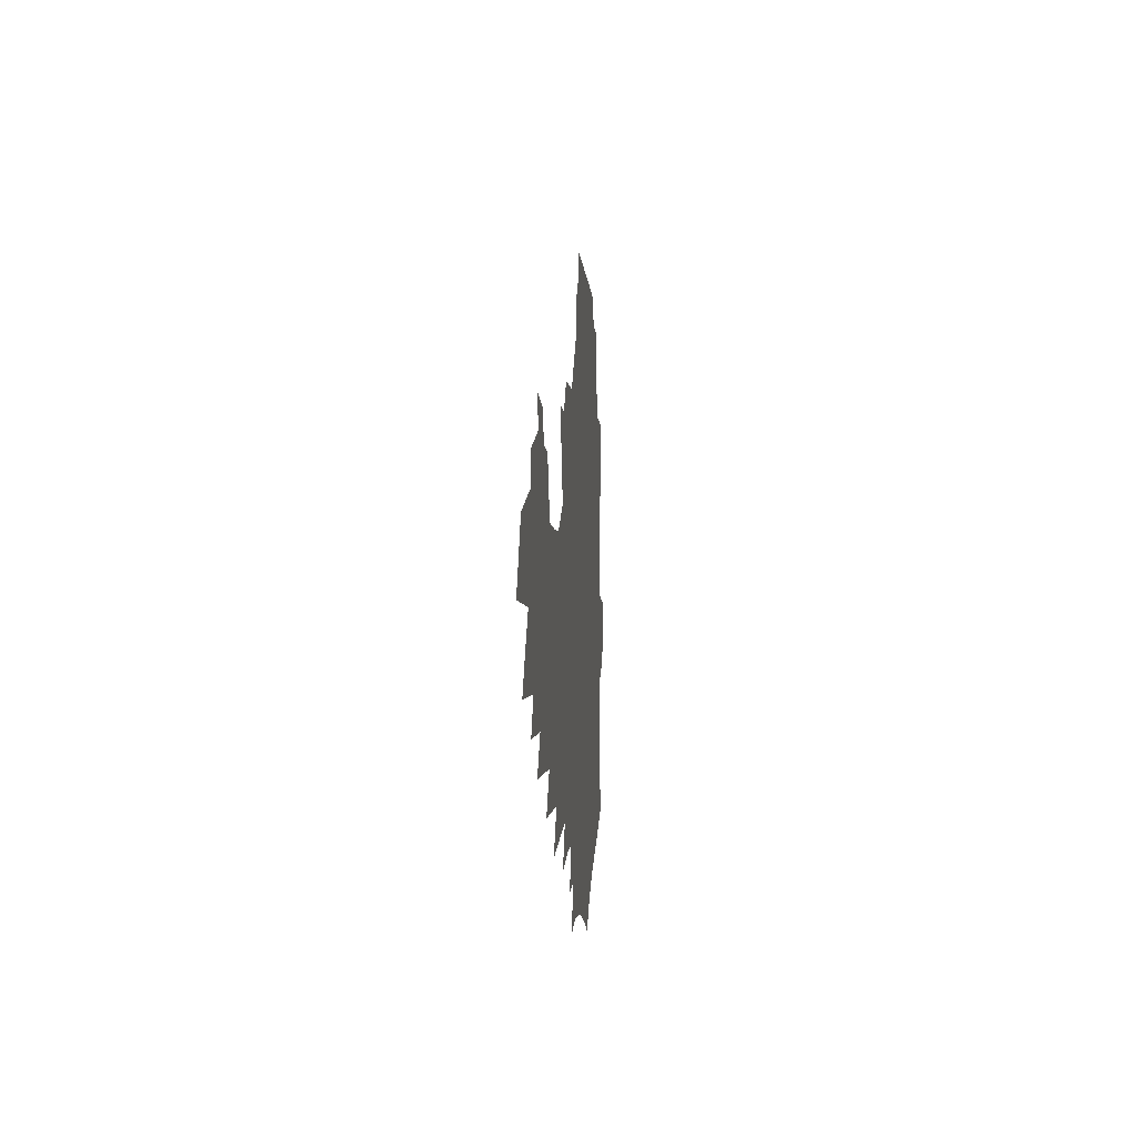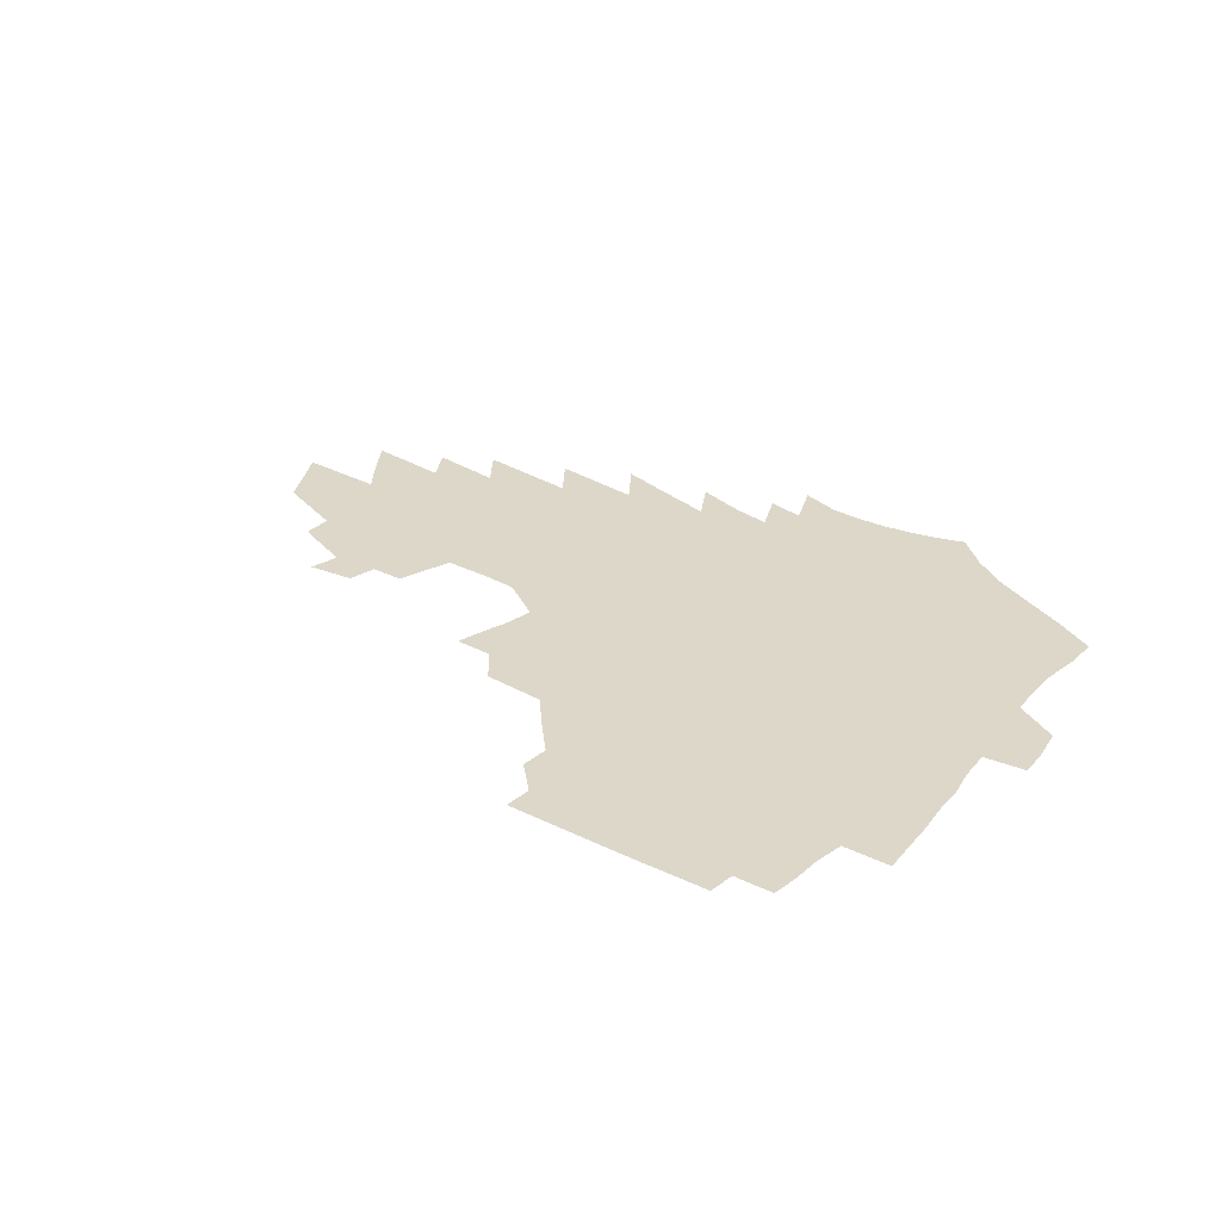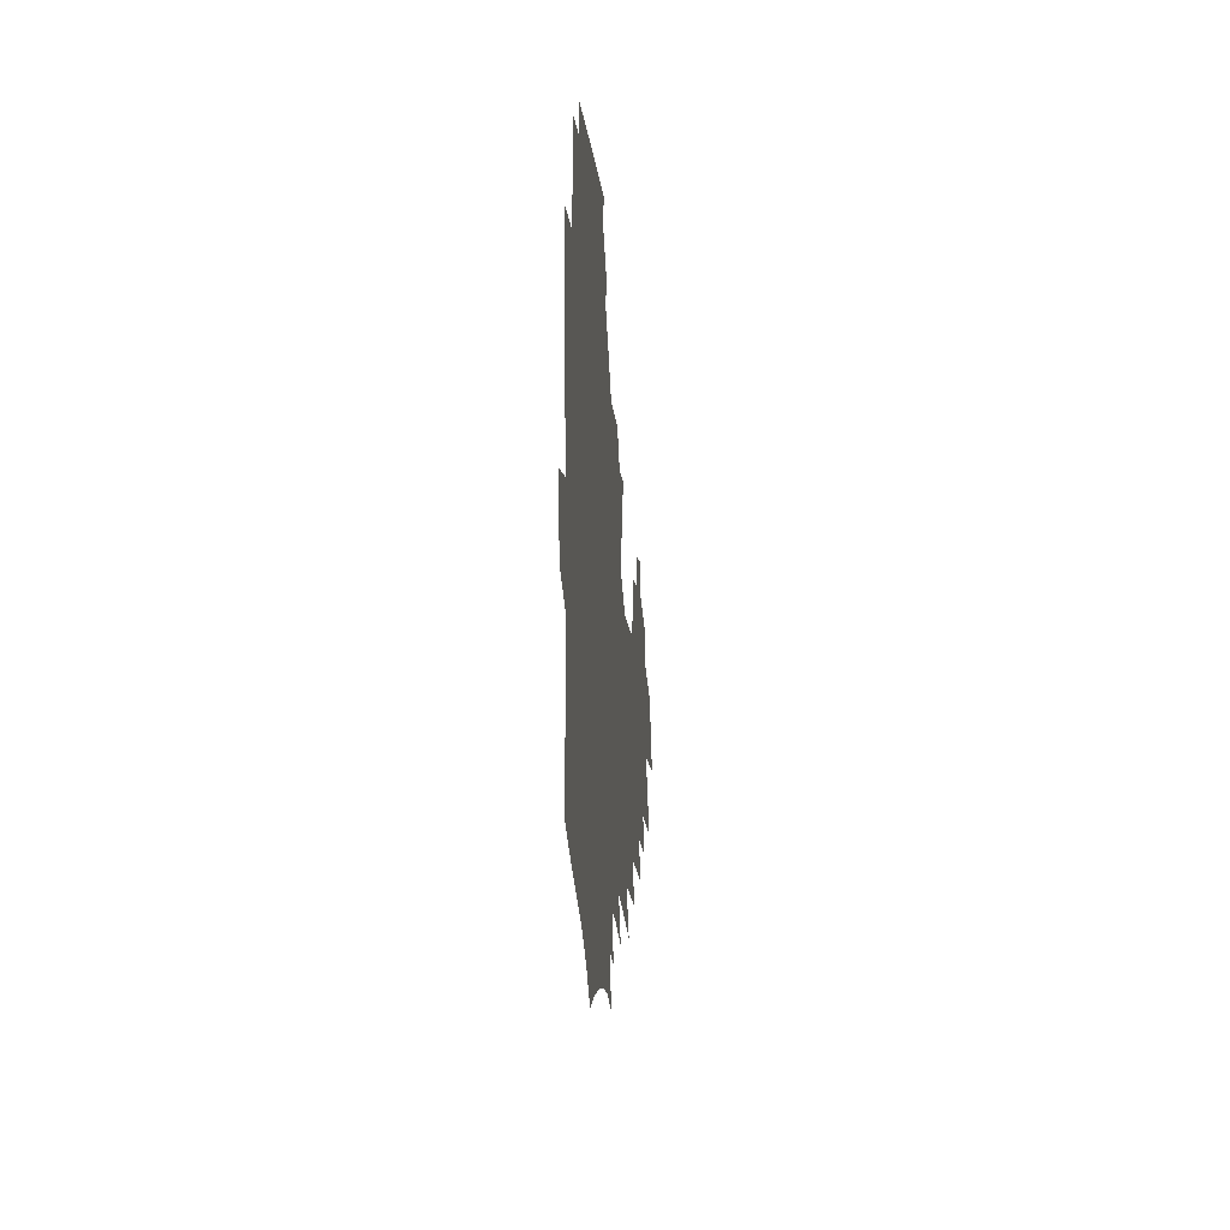
<metadata>
{"format":"obj","ext":"obj","renderer":"f3d","projection":"perspective","resolution":1024,"background":"white","views":[{"elev":-7.4,"azim":94.6,"up":"+Y"},{"elev":30.3,"azim":-145.5,"up":"+Z"},{"elev":-9.4,"azim":-85.4,"up":"+Y"}]}
</metadata>
<code>
v 187.9 249.5 0
v 186 264.5 0
v 185.5 279.6 0
v 205.5 172.2 0
v 206.5 188.9 0
v 209.3 206.2 0
v 209.7 221.8 0
v 209.3 236.8 0
v 207.2 251.5 0
v 206.5 266.4 0
v 205.7 281.2 0
v 205.2 296.1 0
v 202.9 311.1 0
v 202.9 326 0
v 201.7 340.9 0
v 201.3 355.7 0
v 200.8 370.4 0
v 225.4 160.8 0
v 224.8 176.6 0
v 226.4 193.4 0
v 227.4 209.2 0
v 229.6 225.1 0
v 229.7 239.4 0
v 226.6 253.5 0
v 225.8 268 0
v 224.7 282.6 0
v 224.1 297.2 0
v 223.5 311.9 0
v 222.5 326.6 0
v 222.8 341.3 0
v 223.8 355.7 0
v 223.9 370 0
v 226.7 384 0
v 227.8 397.9 0
v 229.9 411.4 0
v 245.9 150.5 0
v 243.1 165.1 0
v 243.5 181.1 0
v 243.5 196.4 0
v 243.9 211.6 0
v 244.5 226.4 0
v 246.1 241.3 0
v 243.4 255.1 0
v 241.6 269.3 0
v 240.7 283.7 0
v 241.6 298.1 0
v 240.2 312.7 0
v 240 327.3 0
v 241.3 341.7 0
v 242.2 356 0
v 242.8 370.2 0
v 244.7 384.1 0
v 246.5 397.8 0
v 249.2 411.1 0
v 251 424.1 0
v 265.3 140.5 0
v 263.8 155.8 0
v 262.3 170.6 0
v 261 185.1 0
v 260.7 199.8 0
v 260.2 214.1 0
v 259.8 228.3 0
v 260 242.5 0
v 258.7 256.3 0
v 257.3 270.4 0
v 256.5 284.6 0
v 255.8 299 0
v 255.8 313.4 0
v 256.8 327.9 0
v 257.4 342.1 0
v 258.6 356.2 0
v 259.3 370.3 0
v 260.7 384.2 0
v 262.9 397.8 0
v 265 411.1 0
v 267.2 424 0
v 282.1 128.8 0
v 281.9 146.3 0
v 280.2 160.6 0
v 278.3 174.5 0
v 277.4 188.8 0
v 276 202.4 0
v 275.5 216.4 0
v 274.8 230 0
v 274.1 243.6 0
v 272.6 257.3 0
v 271.3 271.3 0
v 270.5 285.4 0
v 270.4 299.6 0
v 270.6 313.9 0
v 271.5 328.2 0
v 272.1 342.3 0
v 272.6 356.4 0
v 274.5 370.5 0
v 275.6 384.2 0
v 278.3 397.8 0
v 279.6 411 0
v 282.2 424 0
v 297.4 114 0
v 297 134 0
v 295.8 149.7 0
v 294 163.6 0
v 293.1 178 0
v 291.7 191.4 0
v 290.6 204.8 0
v 289.8 218.1 0
v 289.2 231.5 0
v 287.7 244.7 0
v 286.5 258.1 0
v 285.1 272 0
v 285 285.9 0
v 284.6 300 0
v 284.9 314.2 0
v 285.6 328.4 0
v 286.4 342.5 0
v 287.7 356.6 0
v 288.6 370.5 0
v 290.6 384.4 0
v 292 397.8 0
v 294 411 0
v 295.7 423.9 0
v 311.7 117.9 0
v 310.5 137.6 0
v 309 152.5 0
v 307.3 166.2 0
v 306.1 180.1 0
v 305 193.5 0
v 303.6 206.3 0
v 303.5 219.8 0
v 303.1 232.7 0
v 301.4 245.5 0
v 299.9 258.8 0
v 298.9 272.5 0
v 298.7 286.3 0
v 298.4 300.4 0
v 299.1 314.4 0
v 299.5 328.4 0
v 300.5 342.5 0
v 301.6 356.4 0
v 302.7 370.3 0
v 304.4 384.1 0
v 305.5 397.5 0
v 307.6 410.8 0
v 309.1 423.6 0
v 325.6 120.5 0
v 323.4 139.1 0
v 321.6 153.9 0
v 320 168.1 0
v 318.8 182 0
v 317.6 195.2 0
v 316.7 208.2 0
v 316.1 221 0
v 315.8 233.6 0
v 314.7 246 0
v 313.4 259 0
v 312.4 272.8 0
v 312 286.6 0
v 312 300.6 0
v 312.5 314.4 0
v 313.3 328.3 0
v 314.2 342.2 0
v 315.4 356.1 0
v 316.6 369.9 0
v 318.1 383.9 0
v 319.6 397.3 0
v 321.1 410.4 0
v 322.5 423.4 0
v 339.2 121.9 0
v 336.3 139.7 0
v 334.2 154.5 0
v 332.4 169.1 0
v 331 183.4 0
v 329.8 196.2 0
v 328.8 209.1 0
v 328.1 221.7 0
v 327.7 234.3 0
v 327 246.5 0
v 326.3 259.1 0
v 325.4 272.8 0
v 325 287.1 0
v 325.3 300.6 0
v 326 314.1 0
v 326.9 328 0
v 328 341.8 0
v 329.2 355.6 0
v 330.6 369.4 0
v 331.9 383.3 0
v 333.4 396.7 0
v 334.7 410 0
v 336.1 423.1 0
v 353.3 121.8 0
v 349.6 139.7 0
v 347 155.1 0
v 345 169.3 0
v 343.1 183.8 0
v 341.8 197 0
v 340.8 209.8 0
v 340 222.5 0
v 339.4 234.7 0
v 339 246.8 0
v 338.5 259.3 0
v 338.1 272.7 0
v 338 286.7 0
v 338.6 300.1 0
v 339.5 313.6 0
v 340.7 327.2 0
v 341.8 341.1 0
v 343.2 354.9 0
v 344.7 368.6 0
v 346.1 382.4 0
v 347.2 396.3 0
v 348.8 409.5 0
v 350.3 422.8 0
v 368 120.8 0
v 363.6 139 0
v 360.1 155.1 0
v 357.7 169.7 0
v 355.4 184.3 0
v 354.2 196.9 0
v 352.8 210.1 0
v 351.7 222.9 0
v 351 235.3 0
v 350.7 247.1 0
v 350.6 259.2 0
v 350.7 272.3 0
v 351.1 285.6 0
v 351.8 299.1 0
v 353 312.6 0
v 354.4 326.4 0
v 355.8 340.1 0
v 357.4 353.8 0
v 359.1 367.6 0
v 360.6 381.5 0
v 362 395.3 0
v 387.4 114.2 0
v 379.6 136.4 0
v 373.7 155.1 0
v 370.8 169.7 0
v 368.3 183.9 0
v 366.1 197.8 0
v 365 210.3 0
v 363.4 223.4 0
v 362.6 235.4 0
v 362.2 247.2 0
v 362.5 259.2 0
v 363 271.8 0
v 363.8 284.5 0
v 364.9 297.7 0
v 366.3 311.4 0
v 368 325.2 0
v 369.8 338.8 0
v 371.6 352.5 0
v 373.6 366.2 0
v 397.6 132.2 0
v 390.3 152.2 0
v 384.5 169.2 0
v 381.7 183.3 0
v 379.6 196.9 0
v 377.2 210.6 0
v 375.2 223.6 0
v 374.2 235.6 0
v 374 247.2 0
v 374.3 258.9 0
v 375.1 271.1 0
v 376.2 283.5 0
v 377.7 296.6 0
v 379.5 310 0
v 381.5 323.7 0
v 383.6 337.2 0
v 386.1 350.8 0
v 408.2 148.7 0
v 401.6 166 0
v 398.2 180.5 0
v 395.3 194.7 0
v 391.5 209.1 0
v 388.9 222.5 0
v 388.3 234.6 0
v 387.2 246.8 0
v 386.9 258.7 0
v 387.7 270.6 0
v 389 282.9 0
v 390.5 295.5 0
v 392.8 308.8 0
v 394.9 322 0
v 397.5 335.5 0
v 401.2 349.5 0
v 432.8 140.8 0
v 423 160.6 0
v 415.7 177.6 0
v 413.2 191.5 0
v 407.9 206.8 0
v 402.8 221.7 0
v 401.9 233.9 0
v 401 246.1 0
v 401.1 258.1 0
v 401.4 270.1 0
v 402 282.2 0
v 403.6 294.5 0
v 406.4 307.5 0
v 408.7 320.5 0
v 412 333.9 0
v 416.5 348.2 0
v 447.6 153.8 0
v 439.8 171.4 0
v 434.3 187 0
v 427.4 203.2 0
v 419.5 219.6 0
v 416.4 232.9 0
v 414.9 245.3 0
v 415.6 257.2 0
v 415.7 269.2 0
v 415.9 281.3 0
v 418.3 293.4 0
v 420.8 306.1 0
v 423.9 319.1 0
v 427.7 332.6 0
v 476.1 145.5 0
v 463.5 166.4 0
v 455.3 183.5 0
v 449.3 198.9 0
v 440.1 216 0
v 434.1 230.9 0
v 432.1 243.6 0
v 432.2 255.8 0
v 431.5 268 0
v 433.2 279.9 0
v 434.7 291.8 0
v 437.4 304.5 0
v 442.1 318.1 0
v 446.3 331.9 0
v 485.1 163.4 0
v 475.5 181.2 0
v 467.5 197.6 0
v 461.2 212.7 0
v 453.2 228.6 0
v 449.3 242.1 0
v 450.5 254.1 0
v 452 266 0
v 455.5 277.7 0
v 508.4 160.1 0
v 496.3 179.4 0
v 487.3 196.2 0
v 477.7 212.8 0
v 471.6 227.2 0
v 467.2 240.5 0
v 466.1 252.7 0
v 467.5 264.3 0
v 472.5 276 0
v 519.9 176.5 0
v 510.9 193.5 0
v 503.1 209.3 0
v 495.7 224.3 0
v 491.9 237.9 0
v 489.4 250.7 0
v 490.4 263 0
v 495.2 275.3 0
v 500.6 288.3 0
v 505.3 301.6 0
v 546.1 173 0
v 534.5 191.4 0
v 530.9 206.2 0
v 522.8 221.7 0
v 519 235.7 0
v 517.7 249.1 0
v 517.6 262.3 0
v 516.9 275.3 0
v 518.5 288.2 0
v 521.6 301.3 0
v 525.3 314.9 0
v 570.1 186.3 0
v 561.5 203.1 0
v 554.8 218.8 0
v 549.1 233.8 0
v 546.8 248 0
v 544.9 261.9 0
v 543.4 275.6 0
v 544.4 289.2 0
v 544.2 302.7 0
v 548.1 316.8 0
v 601.9 198.3 0
v 591.9 215.6 0
v 581.2 232.4 0
v 577.6 247.3 0
v 574.6 261.9 0
v 573.4 276.3 0
v 573.7 290.6 0
v 623.3 230.1 0
v 615.3 246.5 0
v 608.2 262.3 0
f 8 9 1
f 1 9 2
f 9 10 2
f 2 10 3
f 10 11 3
f 18 19 4
f 4 19 5
f 19 20 5
f 5 20 6
f 20 21 6
f 6 21 7
f 21 22 7
f 7 22 8
f 22 23 8
f 8 23 9
f 23 24 9
f 9 24 10
f 24 25 10
f 10 25 11
f 25 26 11
f 11 26 12
f 26 27 12
f 12 27 13
f 27 28 13
f 13 28 14
f 28 29 14
f 14 29 15
f 29 30 15
f 15 30 16
f 30 31 16
f 16 31 17
f 31 32 17
f 36 37 18
f 18 37 19
f 37 38 19
f 19 38 20
f 38 39 20
f 20 39 21
f 39 40 21
f 21 40 22
f 40 41 22
f 22 41 23
f 41 42 23
f 23 42 24
f 42 43 24
f 24 43 25
f 43 44 25
f 25 44 26
f 44 45 26
f 26 45 27
f 45 46 27
f 27 46 28
f 46 47 28
f 28 47 29
f 47 48 29
f 29 48 30
f 48 49 30
f 30 49 31
f 49 50 31
f 31 50 32
f 50 51 32
f 32 51 33
f 51 52 33
f 33 52 34
f 52 53 34
f 34 53 35
f 53 54 35
f 56 57 36
f 36 57 37
f 57 58 37
f 37 58 38
f 58 59 38
f 38 59 39
f 59 60 39
f 39 60 40
f 60 61 40
f 40 61 41
f 61 62 41
f 41 62 42
f 62 63 42
f 42 63 43
f 63 64 43
f 43 64 44
f 64 65 44
f 44 65 45
f 65 66 45
f 45 66 46
f 66 67 46
f 46 67 47
f 67 68 47
f 47 68 48
f 68 69 48
f 48 69 49
f 69 70 49
f 49 70 50
f 70 71 50
f 50 71 51
f 71 72 51
f 51 72 52
f 72 73 52
f 52 73 53
f 73 74 53
f 53 74 54
f 74 75 54
f 54 75 55
f 75 76 55
f 77 78 56
f 56 78 57
f 78 79 57
f 57 79 58
f 79 80 58
f 58 80 59
f 80 81 59
f 59 81 60
f 81 82 60
f 60 82 61
f 82 83 61
f 61 83 62
f 83 84 62
f 62 84 63
f 84 85 63
f 63 85 64
f 85 86 64
f 64 86 65
f 86 87 65
f 65 87 66
f 87 88 66
f 66 88 67
f 88 89 67
f 67 89 68
f 89 90 68
f 68 90 69
f 90 91 69
f 69 91 70
f 91 92 70
f 70 92 71
f 92 93 71
f 71 93 72
f 93 94 72
f 72 94 73
f 94 95 73
f 73 95 74
f 95 96 74
f 74 96 75
f 96 97 75
f 75 97 76
f 97 98 76
f 99 100 77
f 77 100 78
f 100 101 78
f 78 101 79
f 101 102 79
f 79 102 80
f 102 103 80
f 80 103 81
f 103 104 81
f 81 104 82
f 104 105 82
f 82 105 83
f 105 106 83
f 83 106 84
f 106 107 84
f 84 107 85
f 107 108 85
f 85 108 86
f 108 109 86
f 86 109 87
f 109 110 87
f 87 110 88
f 110 111 88
f 88 111 89
f 111 112 89
f 89 112 90
f 112 113 90
f 90 113 91
f 113 114 91
f 91 114 92
f 114 115 92
f 92 115 93
f 115 116 93
f 93 116 94
f 116 117 94
f 94 117 95
f 117 118 95
f 95 118 96
f 118 119 96
f 96 119 97
f 119 120 97
f 97 120 98
f 120 121 98
f 99 122 100
f 122 123 100
f 100 123 101
f 123 124 101
f 101 124 102
f 124 125 102
f 102 125 103
f 125 126 103
f 103 126 104
f 126 127 104
f 104 127 105
f 127 128 105
f 105 128 106
f 128 129 106
f 106 129 107
f 129 130 107
f 107 130 108
f 130 131 108
f 108 131 109
f 131 132 109
f 109 132 110
f 132 133 110
f 110 133 111
f 133 134 111
f 111 134 112
f 134 135 112
f 112 135 113
f 135 136 113
f 113 136 114
f 136 137 114
f 114 137 115
f 137 138 115
f 115 138 116
f 138 139 116
f 116 139 117
f 139 140 117
f 117 140 118
f 140 141 118
f 118 141 119
f 141 142 119
f 119 142 120
f 142 143 120
f 120 143 121
f 143 144 121
f 122 145 123
f 145 146 123
f 123 146 124
f 146 147 124
f 124 147 125
f 147 148 125
f 125 148 126
f 148 149 126
f 126 149 127
f 149 150 127
f 127 150 128
f 150 151 128
f 128 151 129
f 151 152 129
f 129 152 130
f 152 153 130
f 130 153 131
f 153 154 131
f 131 154 132
f 154 155 132
f 132 155 133
f 155 156 133
f 133 156 134
f 156 157 134
f 134 157 135
f 157 158 135
f 135 158 136
f 158 159 136
f 136 159 137
f 159 160 137
f 137 160 138
f 160 161 138
f 138 161 139
f 161 162 139
f 139 162 140
f 162 163 140
f 140 163 141
f 163 164 141
f 141 164 142
f 164 165 142
f 142 165 143
f 165 166 143
f 143 166 144
f 166 167 144
f 145 168 146
f 168 169 146
f 146 169 147
f 169 170 147
f 147 170 148
f 170 171 148
f 148 171 149
f 171 172 149
f 149 172 150
f 172 173 150
f 150 173 151
f 173 174 151
f 151 174 152
f 174 175 152
f 152 175 153
f 175 176 153
f 153 176 154
f 176 177 154
f 154 177 155
f 177 178 155
f 155 178 156
f 178 179 156
f 156 179 157
f 179 180 157
f 157 180 158
f 180 181 158
f 158 181 159
f 181 182 159
f 159 182 160
f 182 183 160
f 160 183 161
f 183 184 161
f 161 184 162
f 184 185 162
f 162 185 163
f 185 186 163
f 163 186 164
f 186 187 164
f 164 187 165
f 187 188 165
f 165 188 166
f 188 189 166
f 166 189 167
f 189 190 167
f 168 191 169
f 191 192 169
f 169 192 170
f 192 193 170
f 170 193 171
f 193 194 171
f 171 194 172
f 194 195 172
f 172 195 173
f 195 196 173
f 173 196 174
f 196 197 174
f 174 197 175
f 197 198 175
f 175 198 176
f 198 199 176
f 176 199 177
f 199 200 177
f 177 200 178
f 200 201 178
f 178 201 179
f 201 202 179
f 179 202 180
f 202 203 180
f 180 203 181
f 203 204 181
f 181 204 182
f 204 205 182
f 182 205 183
f 205 206 183
f 183 206 184
f 206 207 184
f 184 207 185
f 207 208 185
f 185 208 186
f 208 209 186
f 186 209 187
f 209 210 187
f 187 210 188
f 210 211 188
f 188 211 189
f 211 212 189
f 189 212 190
f 212 213 190
f 191 214 192
f 214 215 192
f 192 215 193
f 215 216 193
f 193 216 194
f 216 217 194
f 194 217 195
f 217 218 195
f 195 218 196
f 218 219 196
f 196 219 197
f 219 220 197
f 197 220 198
f 220 221 198
f 198 221 199
f 221 222 199
f 199 222 200
f 222 223 200
f 200 223 201
f 223 224 201
f 201 224 202
f 224 225 202
f 202 225 203
f 225 226 203
f 203 226 204
f 226 227 204
f 204 227 205
f 227 228 205
f 205 228 206
f 228 229 206
f 206 229 207
f 229 230 207
f 207 230 208
f 230 231 208
f 208 231 209
f 231 232 209
f 209 232 210
f 232 233 210
f 210 233 211
f 233 234 211
f 211 234 212
f 214 235 215
f 235 236 215
f 215 236 216
f 236 237 216
f 216 237 217
f 237 238 217
f 217 238 218
f 238 239 218
f 218 239 219
f 239 240 219
f 219 240 220
f 240 241 220
f 220 241 221
f 241 242 221
f 221 242 222
f 242 243 222
f 222 243 223
f 243 244 223
f 223 244 224
f 244 245 224
f 224 245 225
f 245 246 225
f 225 246 226
f 246 247 226
f 226 247 227
f 247 248 227
f 227 248 228
f 248 249 228
f 228 249 229
f 249 250 229
f 229 250 230
f 250 251 230
f 230 251 231
f 251 252 231
f 231 252 232
f 252 253 232
f 232 253 233
f 236 254 237
f 254 255 237
f 237 255 238
f 255 256 238
f 238 256 239
f 256 257 239
f 239 257 240
f 257 258 240
f 240 258 241
f 258 259 241
f 241 259 242
f 259 260 242
f 242 260 243
f 260 261 243
f 243 261 244
f 261 262 244
f 244 262 245
f 262 263 245
f 245 263 246
f 263 264 246
f 246 264 247
f 264 265 247
f 247 265 248
f 265 266 248
f 248 266 249
f 266 267 249
f 249 267 250
f 267 268 250
f 250 268 251
f 268 269 251
f 251 269 252
f 269 270 252
f 252 270 253
f 255 271 256
f 271 272 256
f 256 272 257
f 272 273 257
f 257 273 258
f 273 274 258
f 258 274 259
f 274 275 259
f 259 275 260
f 275 276 260
f 260 276 261
f 276 277 261
f 261 277 262
f 277 278 262
f 262 278 263
f 278 279 263
f 263 279 264
f 279 280 264
f 264 280 265
f 280 281 265
f 265 281 266
f 281 282 266
f 266 282 267
f 282 283 267
f 267 283 268
f 283 284 268
f 268 284 269
f 284 285 269
f 269 285 270
f 285 286 270
f 271 287 272
f 287 288 272
f 272 288 273
f 288 289 273
f 273 289 274
f 289 290 274
f 274 290 275
f 290 291 275
f 275 291 276
f 291 292 276
f 276 292 277
f 292 293 277
f 277 293 278
f 293 294 278
f 278 294 279
f 294 295 279
f 279 295 280
f 295 296 280
f 280 296 281
f 296 297 281
f 281 297 282
f 297 298 282
f 282 298 283
f 298 299 283
f 283 299 284
f 299 300 284
f 284 300 285
f 300 301 285
f 285 301 286
f 301 302 286
f 288 303 289
f 303 304 289
f 289 304 290
f 304 305 290
f 290 305 291
f 305 306 291
f 291 306 292
f 306 307 292
f 292 307 293
f 307 308 293
f 293 308 294
f 308 309 294
f 294 309 295
f 309 310 295
f 295 310 296
f 310 311 296
f 296 311 297
f 311 312 297
f 297 312 298
f 312 313 298
f 298 313 299
f 313 314 299
f 299 314 300
f 314 315 300
f 300 315 301
f 315 316 301
f 301 316 302
f 303 317 304
f 317 318 304
f 304 318 305
f 318 319 305
f 305 319 306
f 319 320 306
f 306 320 307
f 320 321 307
f 307 321 308
f 321 322 308
f 308 322 309
f 322 323 309
f 309 323 310
f 323 324 310
f 310 324 311
f 324 325 311
f 311 325 312
f 325 326 312
f 312 326 313
f 326 327 313
f 313 327 314
f 327 328 314
f 314 328 315
f 328 329 315
f 315 329 316
f 329 330 316
f 318 331 319
f 331 332 319
f 319 332 320
f 332 333 320
f 320 333 321
f 333 334 321
f 321 334 322
f 334 335 322
f 322 335 323
f 335 336 323
f 323 336 324
f 336 337 324
f 324 337 325
f 337 338 325
f 325 338 326
f 338 339 326
f 326 339 327
f 331 340 332
f 340 341 332
f 332 341 333
f 341 342 333
f 333 342 334
f 342 343 334
f 334 343 335
f 343 344 335
f 335 344 336
f 344 345 336
f 336 345 337
f 345 346 337
f 337 346 338
f 346 347 338
f 338 347 339
f 347 348 339
f 341 349 342
f 349 350 342
f 342 350 343
f 350 351 343
f 343 351 344
f 351 352 344
f 344 352 345
f 352 353 345
f 345 353 346
f 353 354 346
f 346 354 347
f 354 355 347
f 347 355 348
f 355 356 348
f 349 359 350
f 359 360 350
f 350 360 351
f 360 361 351
f 351 361 352
f 361 362 352
f 352 362 353
f 362 363 353
f 353 363 354
f 363 364 354
f 354 364 355
f 364 365 355
f 355 365 356
f 365 366 356
f 356 366 357
f 366 367 357
f 357 367 358
f 367 368 358
f 360 370 361
f 370 371 361
f 361 371 362
f 371 372 362
f 362 372 363
f 372 373 363
f 363 373 364
f 373 374 364
f 364 374 365
f 374 375 365
f 365 375 366
f 375 376 366
f 366 376 367
f 376 377 367
f 367 377 368
f 377 378 368
f 368 378 369
f 378 379 369
f 371 380 372
f 380 381 372
f 372 381 373
f 381 382 373
f 373 382 374
f 382 383 374
f 374 383 375
f 383 384 375
f 375 384 376
f 384 385 376
f 376 385 377
f 385 386 377
f 377 386 378
f 382 387 383
f 387 388 383
f 383 388 384
f 388 389 384
f 384 389 385

</code>
